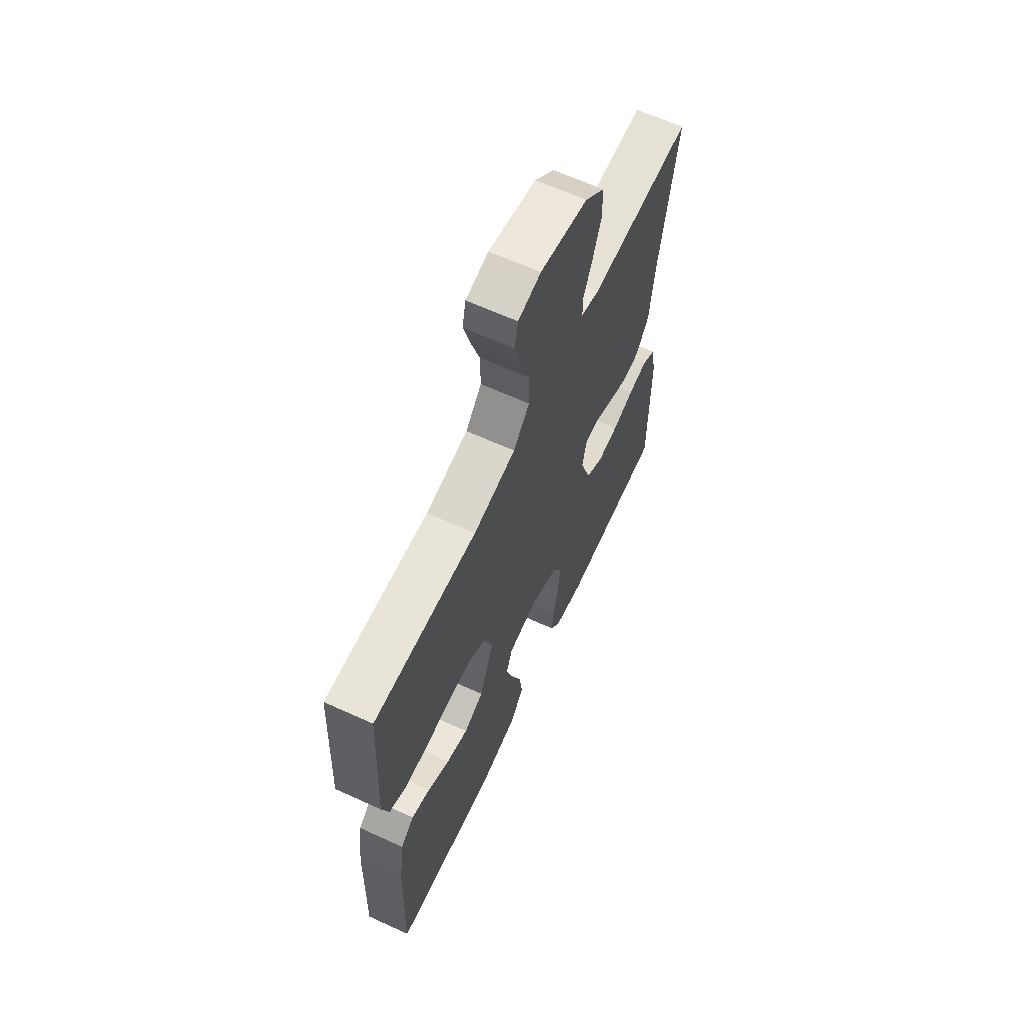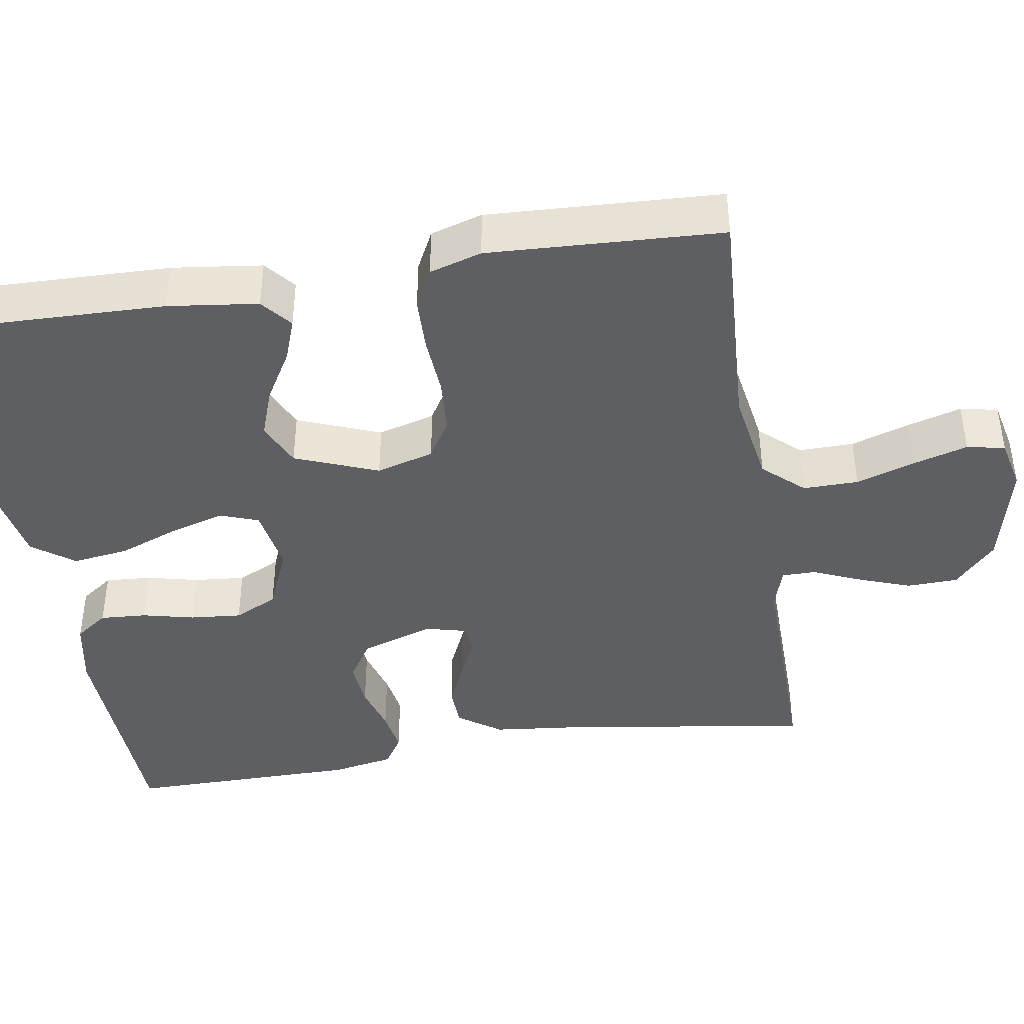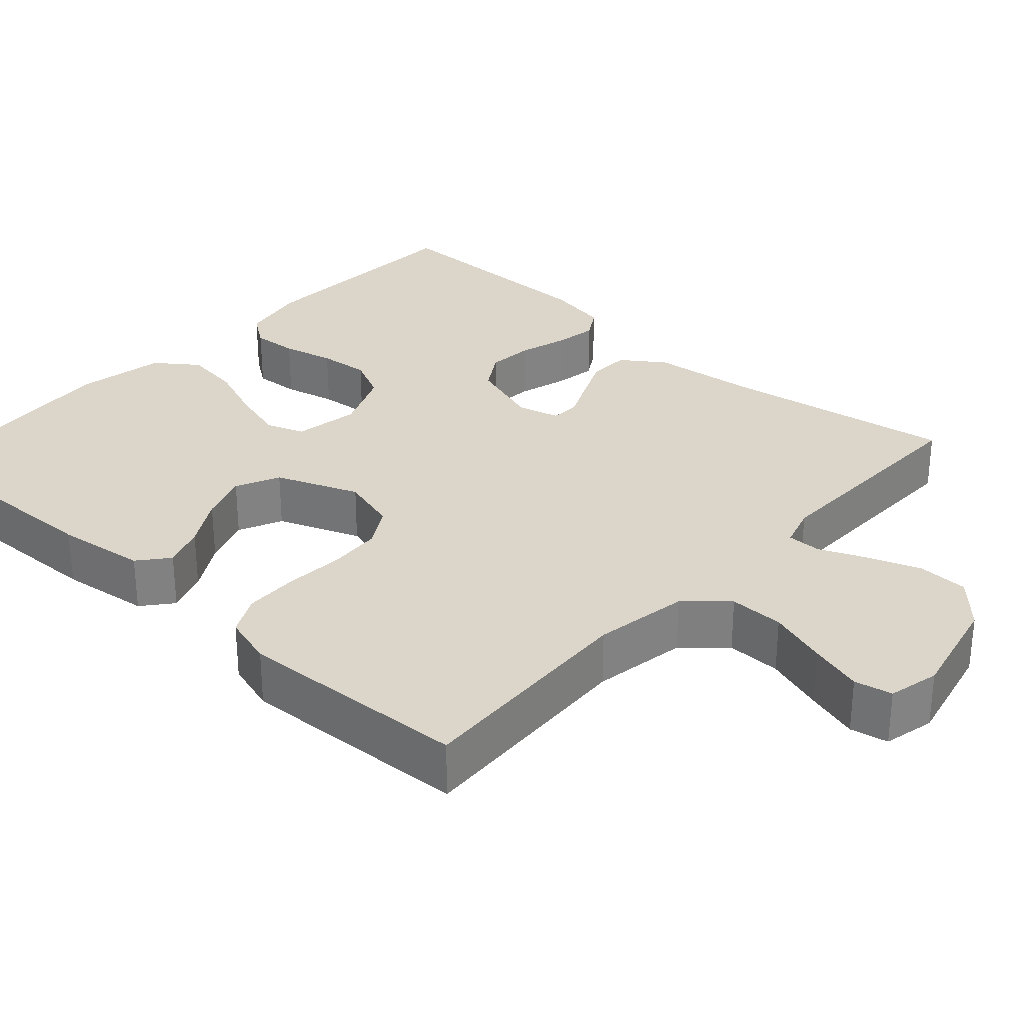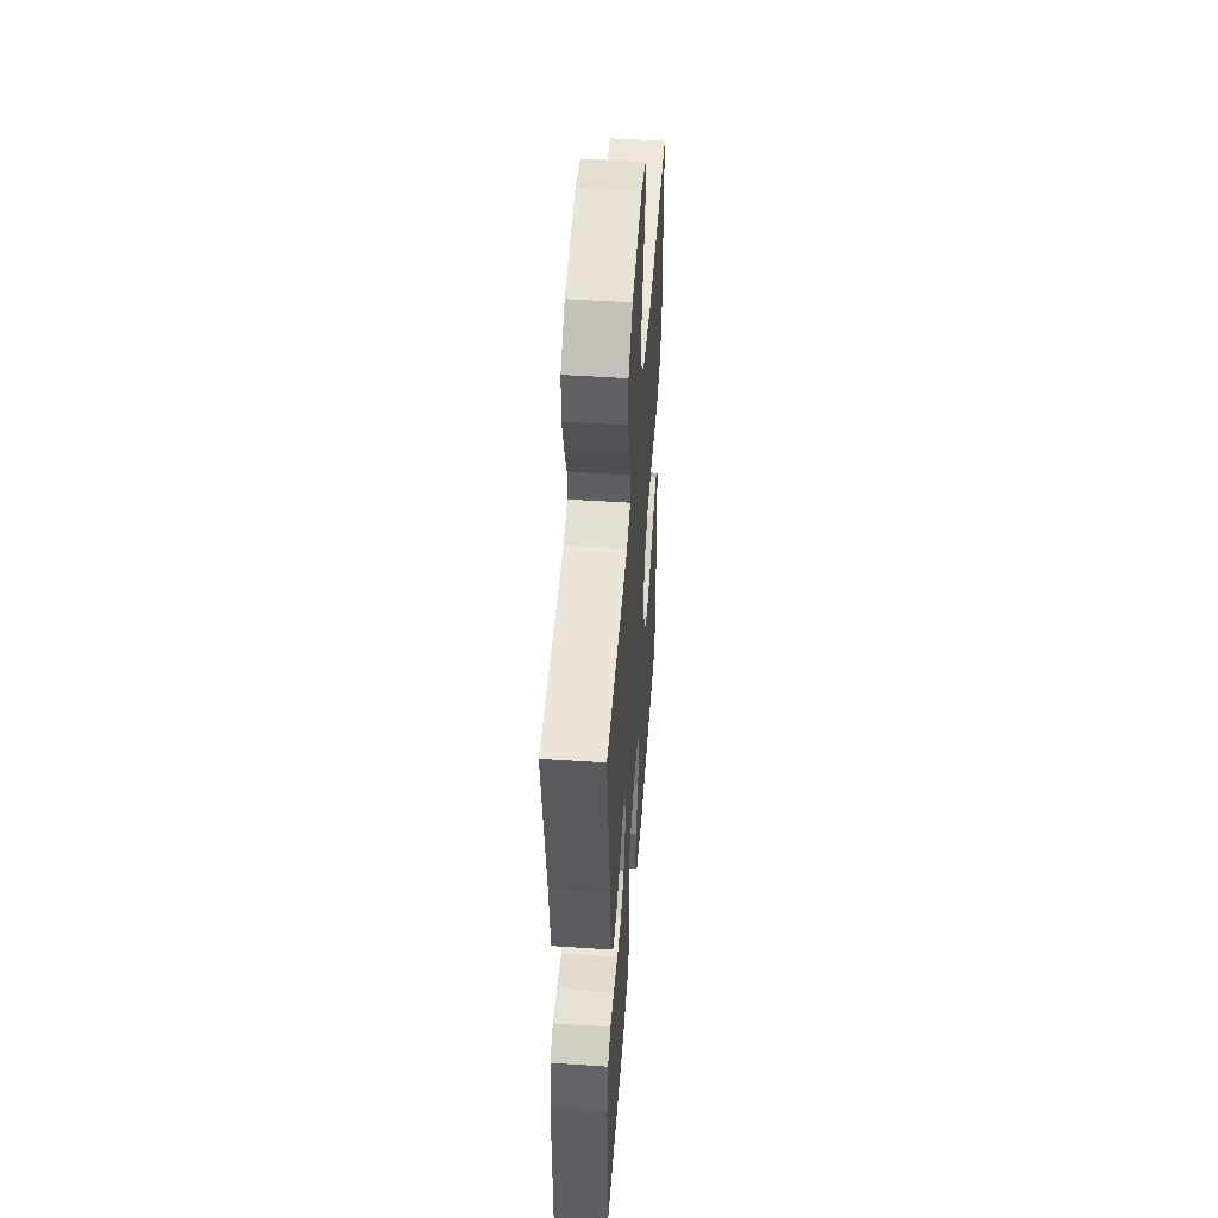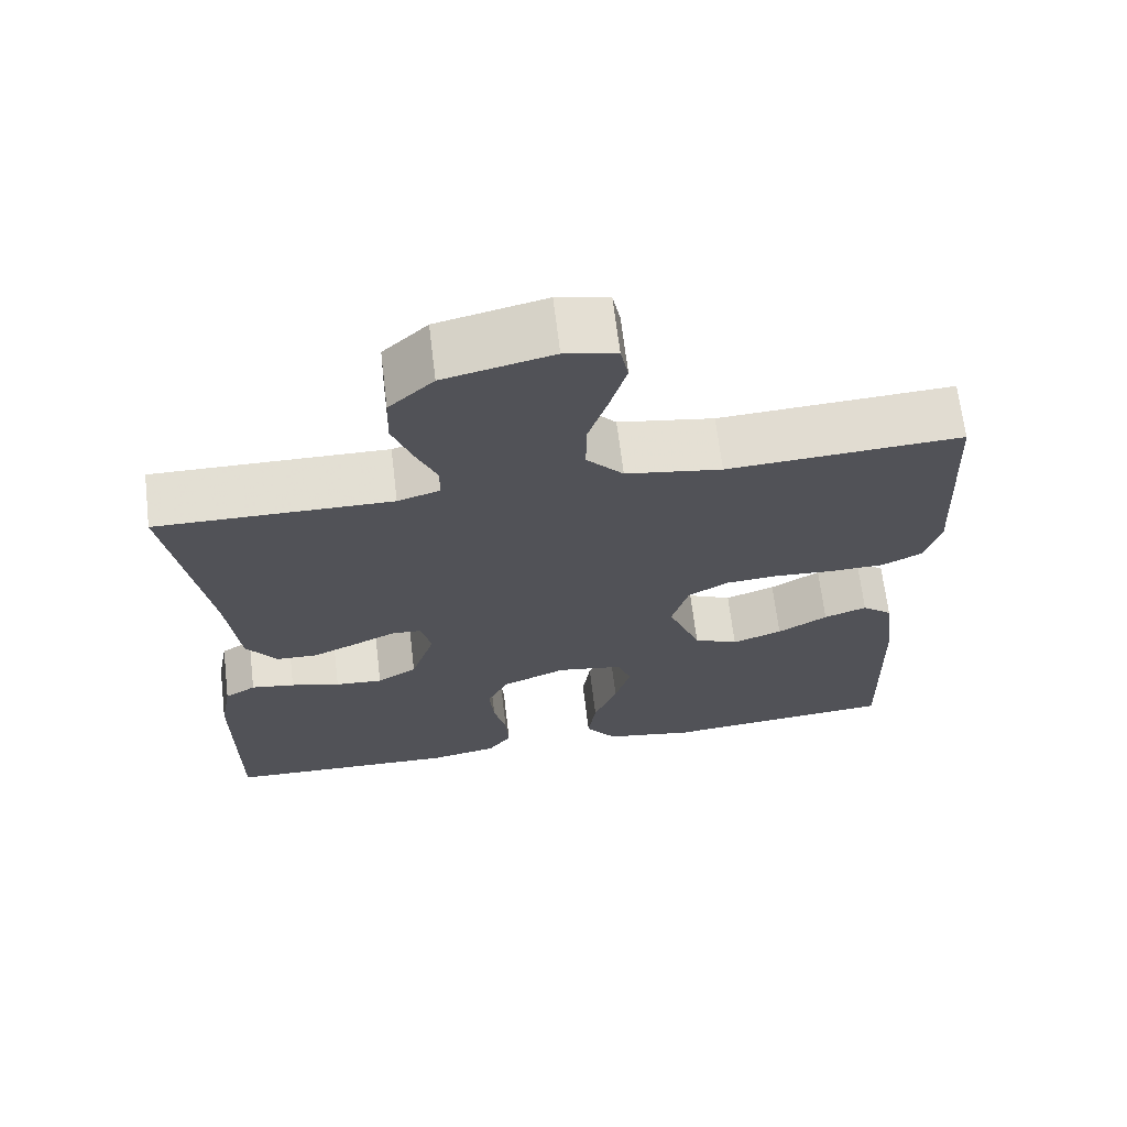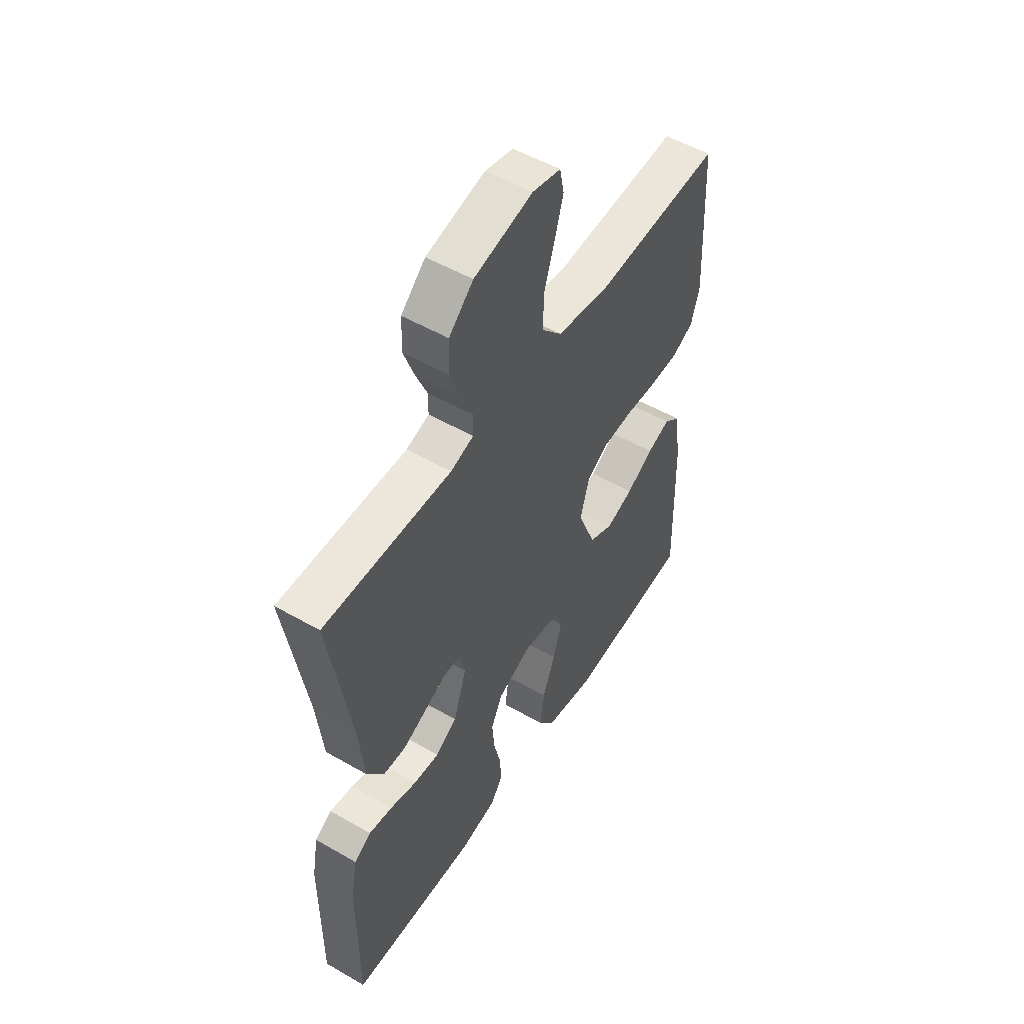
<metadata>
{"format":"obj","ext":"obj","renderer":"f3d","projection":"perspective","resolution":1024,"background":"white","views":[{"elev":64.2,"azim":-65.3,"up":"+Z"},{"elev":-41.8,"azim":-80.7,"up":"+Y"},{"elev":30.1,"azim":-47.7,"up":"+Y"},{"elev":49.0,"azim":94.2,"up":"+Z"},{"elev":67.5,"azim":173.1,"up":"+Z"},{"elev":52.5,"azim":121.8,"up":"+Z"}]}
</metadata>
<code>
v -0.5 0.07 -0.5
v -0.492 0.07 -0.2
v -0.477 0.07 -0.084
v -0.438 0.07 -0.052
v -0.383 0.07 -0.072
v -0.319 0.07 -0.11
v -0.255 0.07 -0.133
v -0.198 0.07 -0.107
v -0.156 0.07 0
v -0.177 0.07 0.074
v -0.228 0.07 0.105
v -0.298 0.07 0.11
v -0.374 0.07 0.105
v -0.444 0.07 0.107
v -0.495 0.07 0.133
v -0.515 0.07 0.2
v -0.5 0.07 0.5
v -0.2 0.07 0.483
v -0.077 0.07 0.503
v -0.03 0.07 0.555
v -0.031 0.07 0.626
v -0.056 0.07 0.703
v -0.076 0.07 0.772
v -0.066 0.07 0.821
v 0 0.07 0.836
v 0.138 0.07 0.804
v 0.195 0.07 0.751
v 0.197 0.07 0.685
v 0.172 0.07 0.617
v 0.146 0.07 0.557
v 0.146 0.07 0.513
v 0.2 0.07 0.496
v 0.5 0.07 0.5
v 0.452 0.07 0.2
v 0.437 0.07 0.063
v 0.398 0.07 0.008
v 0.345 0.07 0.006
v 0.287 0.07 0.032
v 0.234 0.07 0.057
v 0.196 0.07 0.055
v 0.182 0.07 0
v 0.213 0.07 -0.094
v 0.264 0.07 -0.126
v 0.325 0.07 -0.121
v 0.388 0.07 -0.103
v 0.444 0.07 -0.094
v 0.484 0.07 -0.119
v 0.499 0.07 -0.2
v 0.5 0.07 -0.5
v 0.2 0.07 -0.511
v 0.113 0.07 -0.494
v 0.083 0.07 -0.452
v 0.087 0.07 -0.392
v 0.103 0.07 -0.325
v 0.109 0.07 -0.259
v 0.082 0.07 -0.203
v 0 0.07 -0.168
v -0.085 0.07 -0.182
v -0.103 0.07 -0.231
v -0.083 0.07 -0.301
v -0.053 0.07 -0.379
v -0.043 0.07 -0.452
v -0.083 0.07 -0.506
v -0.2 0.07 -0.527
v -0.5 0 -0.5
v -0.492 0 -0.2
v -0.477 0 -0.084
v -0.438 0 -0.052
v -0.383 0 -0.072
v -0.319 0 -0.11
v -0.255 0 -0.133
v -0.198 0 -0.107
v -0.156 0 0
v -0.177 0 0.074
v -0.228 0 0.105
v -0.298 0 0.11
v -0.374 0 0.105
v -0.444 0 0.107
v -0.495 0 0.133
v -0.515 0 0.2
v -0.5 0 0.5
v -0.2 0 0.483
v -0.077 0 0.503
v -0.03 0 0.555
v -0.031 0 0.626
v -0.056 0 0.703
v -0.076 0 0.772
v -0.066 0 0.821
v 0 0 0.836
v 0.138 0 0.804
v 0.195 0 0.751
v 0.197 0 0.685
v 0.172 0 0.617
v 0.146 0 0.557
v 0.146 0 0.513
v 0.2 0 0.496
v 0.5 0 0.5
v 0.452 0 0.2
v 0.437 0 0.063
v 0.398 0 0.008
v 0.345 0 0.006
v 0.287 0 0.032
v 0.234 0 0.057
v 0.196 0 0.055
v 0.182 0 0
v 0.213 0 -0.094
v 0.264 0 -0.126
v 0.325 0 -0.121
v 0.388 0 -0.103
v 0.444 0 -0.094
v 0.484 0 -0.119
v 0.499 0 -0.2
v 0.5 0 -0.5
v 0.2 0 -0.511
v 0.113 0 -0.494
v 0.083 0 -0.452
v 0.087 0 -0.392
v 0.103 0 -0.325
v 0.109 0 -0.259
v 0.082 0 -0.203
v 0 0 -0.168
v -0.085 0 -0.182
v -0.103 0 -0.231
v -0.083 0 -0.301
v -0.053 0 -0.379
v -0.043 0 -0.452
v -0.083 0 -0.506
v -0.2 0 -0.527
f 60 61 62 63
f 59 60 63 64
f 51 52 53 54
f 51 54 55
f 50 51 55
f 49 50 55
f 48 49 55 56
f 44 45 46 47
f 43 44 47 48
f 36 37 38 39
f 34 35 36 39
f 32 33 34 39
f 31 32 39 40
f 27 28 29 30
f 25 26 27 30
f 25 30 31
f 21 22 23 24
f 21 24 25 31
f 15 16 17 18
f 15 18 19
f 12 13 14 15
f 11 12 15 19
f 10 11 19 20
f 3 4 5 6
f 3 6 7
f 2 3 7
f 59 64 1 2
f 58 59 2 7
f 57 58 7 8
f 43 48 56 57
f 42 43 57 8
f 41 42 8 9
f 20 21 31 40
f 20 40 41
f 9 10 20 41
f 127 126 125 124
f 128 127 124 123
f 118 117 116 115
f 119 118 115
f 119 115 114
f 119 114 113
f 120 119 113 112
f 111 110 109 108
f 112 111 108 107
f 103 102 101 100
f 103 100 99 98
f 103 98 97 96
f 104 103 96 95
f 94 93 92 91
f 94 91 90 89
f 95 94 89
f 88 87 86 85
f 95 89 88 85
f 82 81 80 79
f 83 82 79
f 79 78 77 76
f 83 79 76 75
f 84 83 75 74
f 70 69 68 67
f 71 70 67
f 71 67 66
f 66 65 128 123
f 71 66 123 122
f 72 71 122 121
f 121 120 112 107
f 72 121 107 106
f 73 72 106 105
f 104 95 85 84
f 105 104 84
f 105 84 74 73
f 1 65 66 2
f 2 66 67 3
f 3 67 68 4
f 4 68 69 5
f 5 69 70 6
f 6 70 71 7
f 7 71 72 8
f 8 72 73 9
f 9 73 74 10
f 10 74 75 11
f 11 75 76 12
f 12 76 77 13
f 13 77 78 14
f 14 78 79 15
f 15 79 80 16
f 16 80 81 17
f 17 81 82 18
f 18 82 83 19
f 19 83 84 20
f 20 84 85 21
f 21 85 86 22
f 22 86 87 23
f 23 87 88 24
f 24 88 89 25
f 25 89 90 26
f 26 90 91 27
f 27 91 92 28
f 28 92 93 29
f 29 93 94 30
f 30 94 95 31
f 31 95 96 32
f 32 96 97 33
f 33 97 98 34
f 34 98 99 35
f 35 99 100 36
f 36 100 101 37
f 37 101 102 38
f 38 102 103 39
f 39 103 104 40
f 40 104 105 41
f 41 105 106 42
f 42 106 107 43
f 43 107 108 44
f 44 108 109 45
f 45 109 110 46
f 46 110 111 47
f 47 111 112 48
f 48 112 113 49
f 49 113 114 50
f 50 114 115 51
f 51 115 116 52
f 52 116 117 53
f 53 117 118 54
f 54 118 119 55
f 55 119 120 56
f 56 120 121 57
f 57 121 122 58
f 58 122 123 59
f 59 123 124 60
f 60 124 125 61
f 61 125 126 62
f 62 126 127 63
f 63 127 128 64
f 64 128 65 1

</code>
